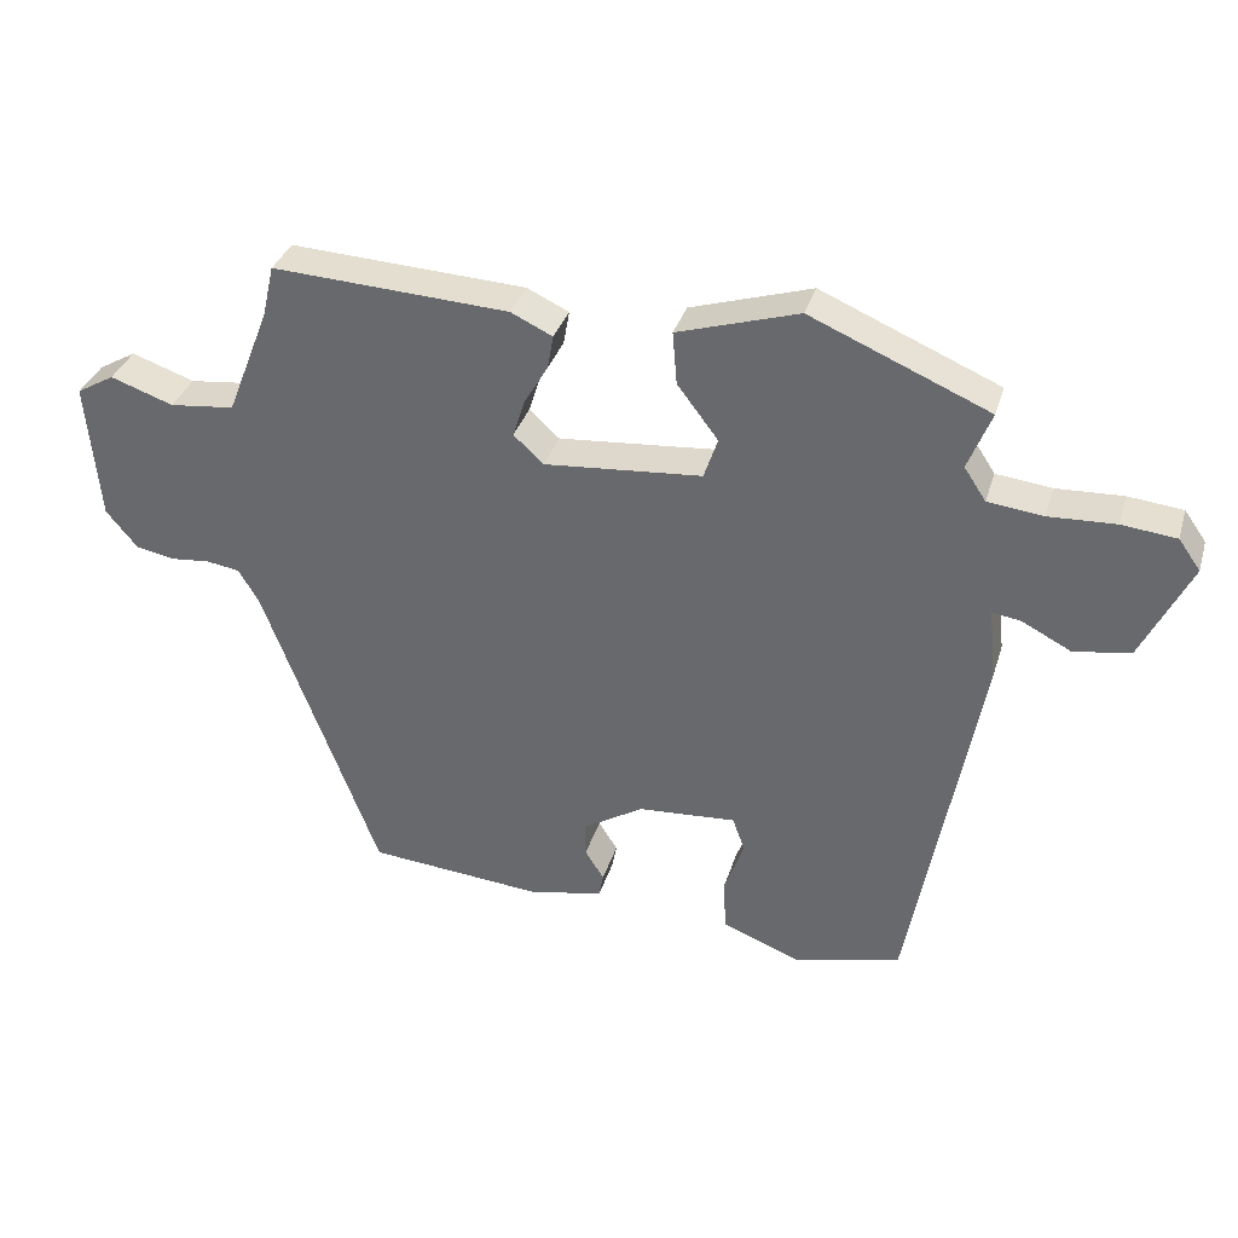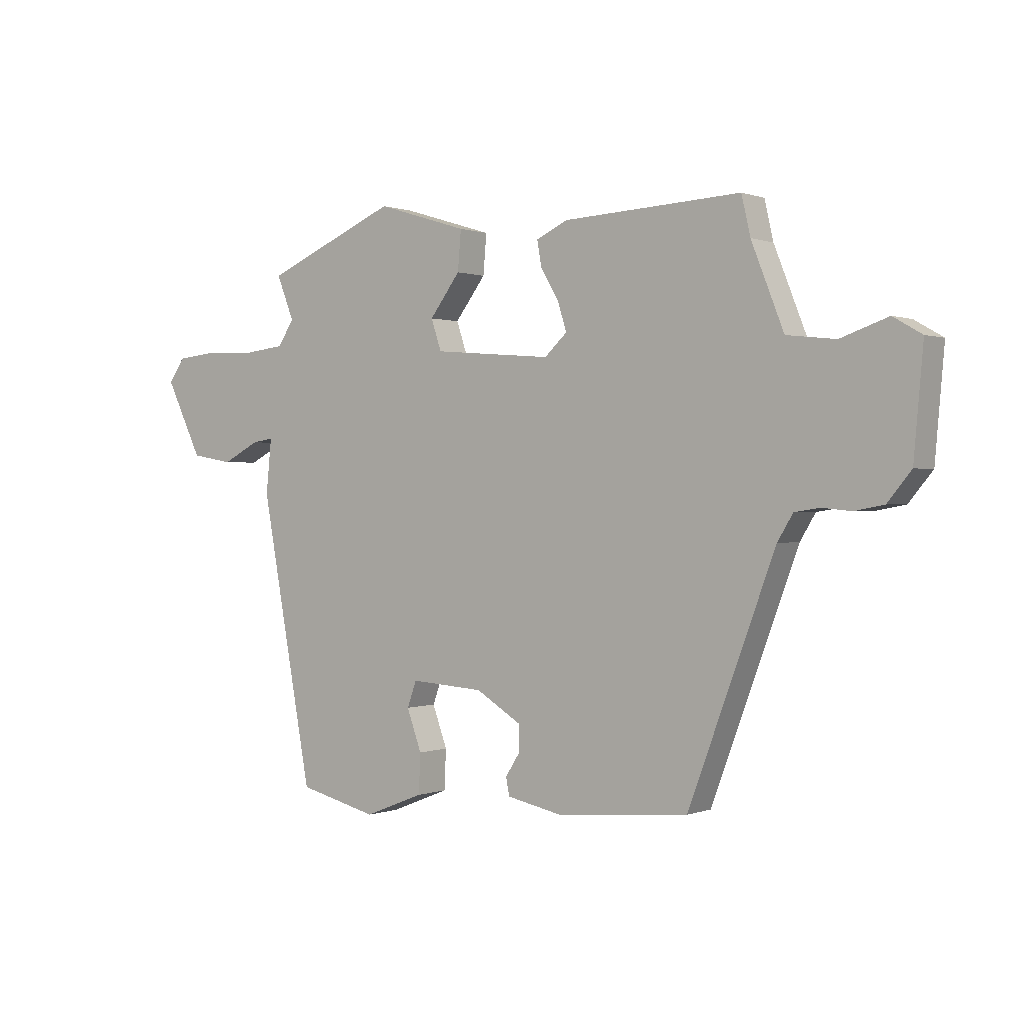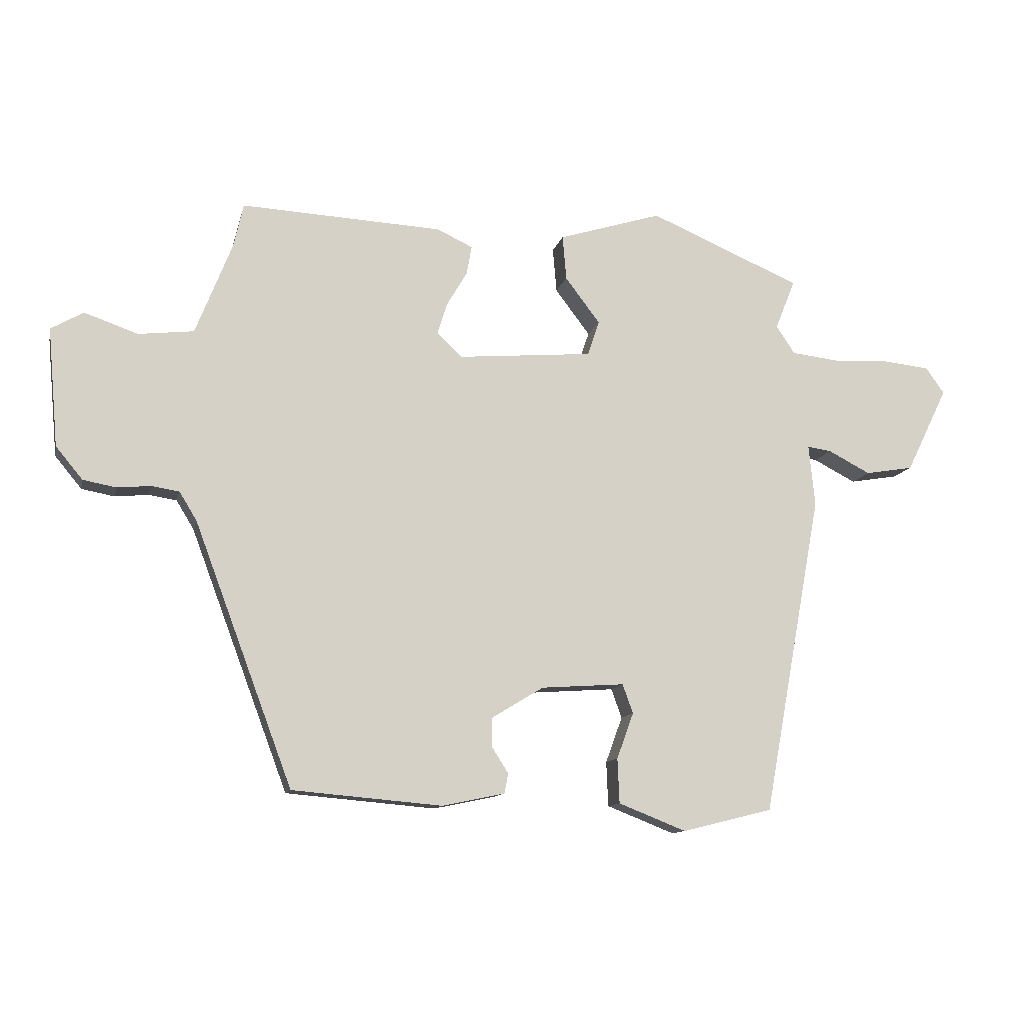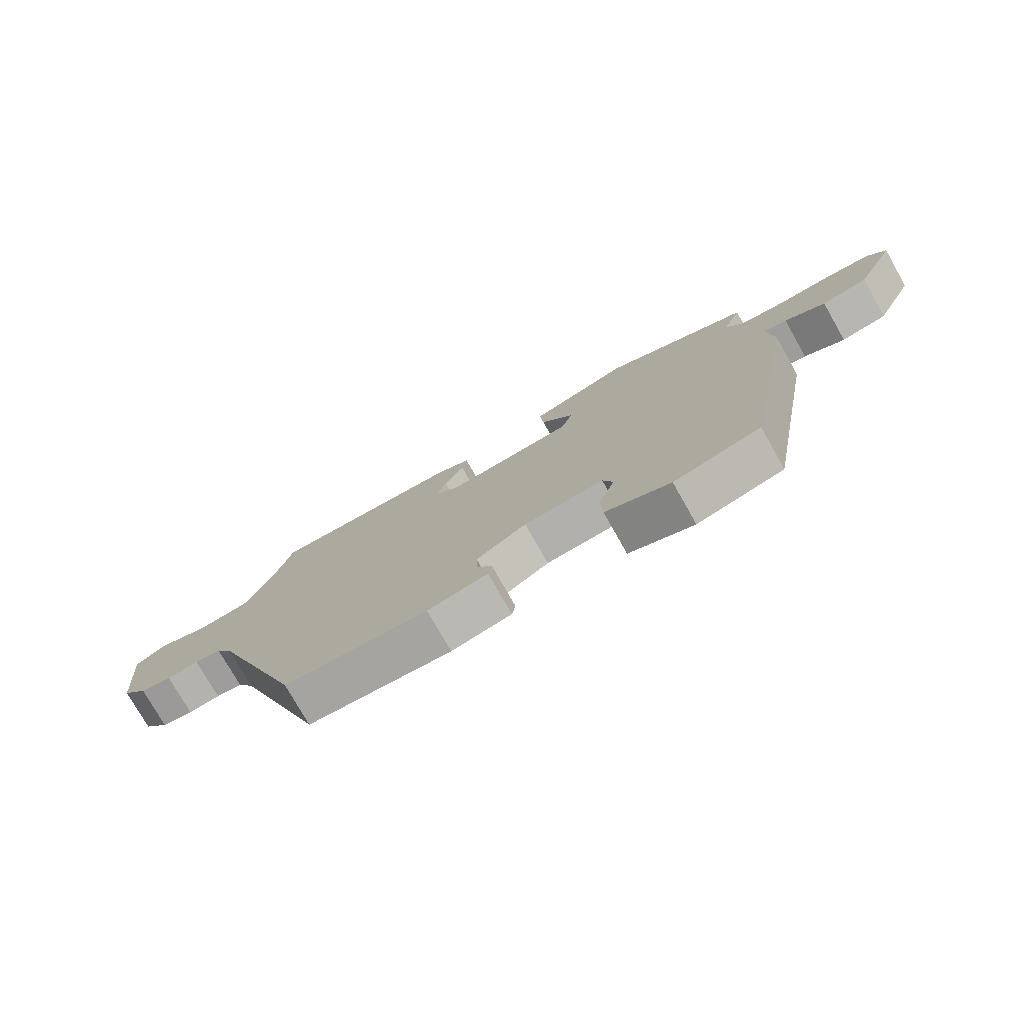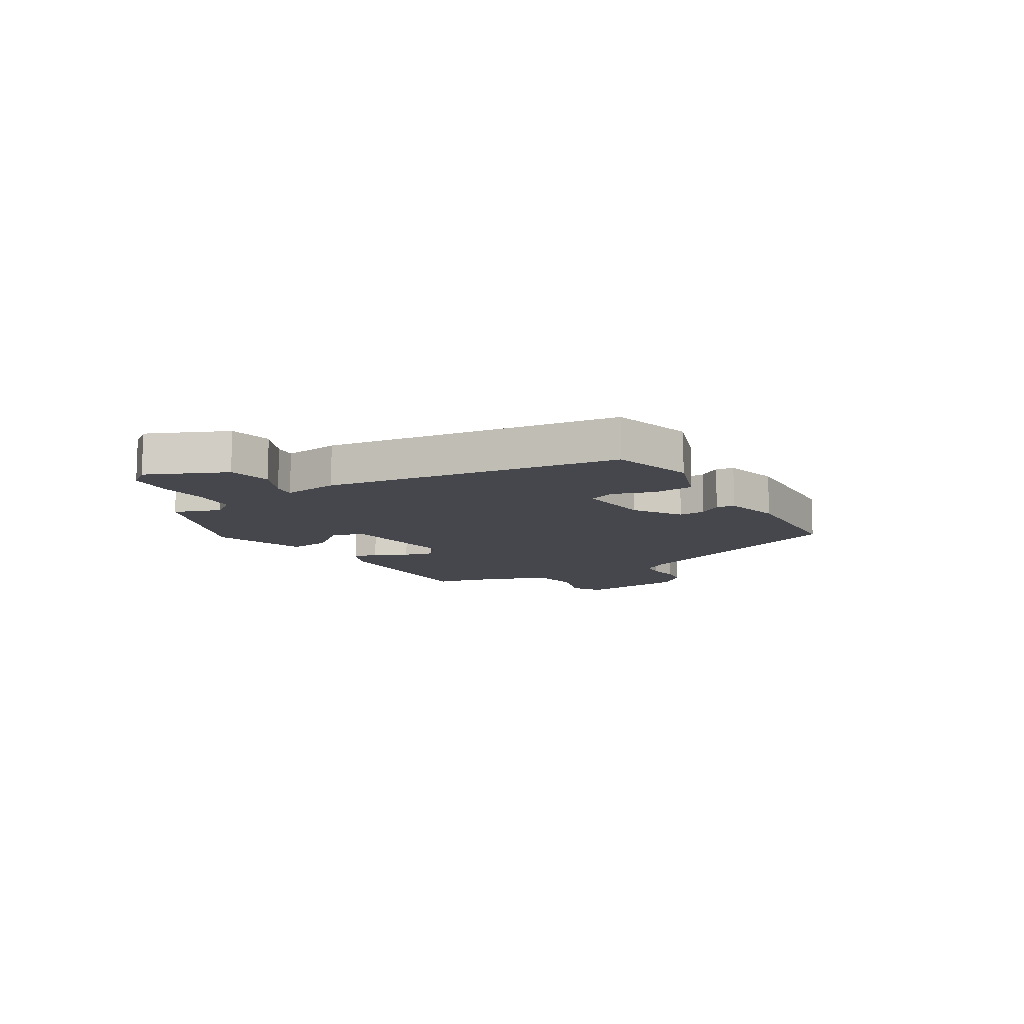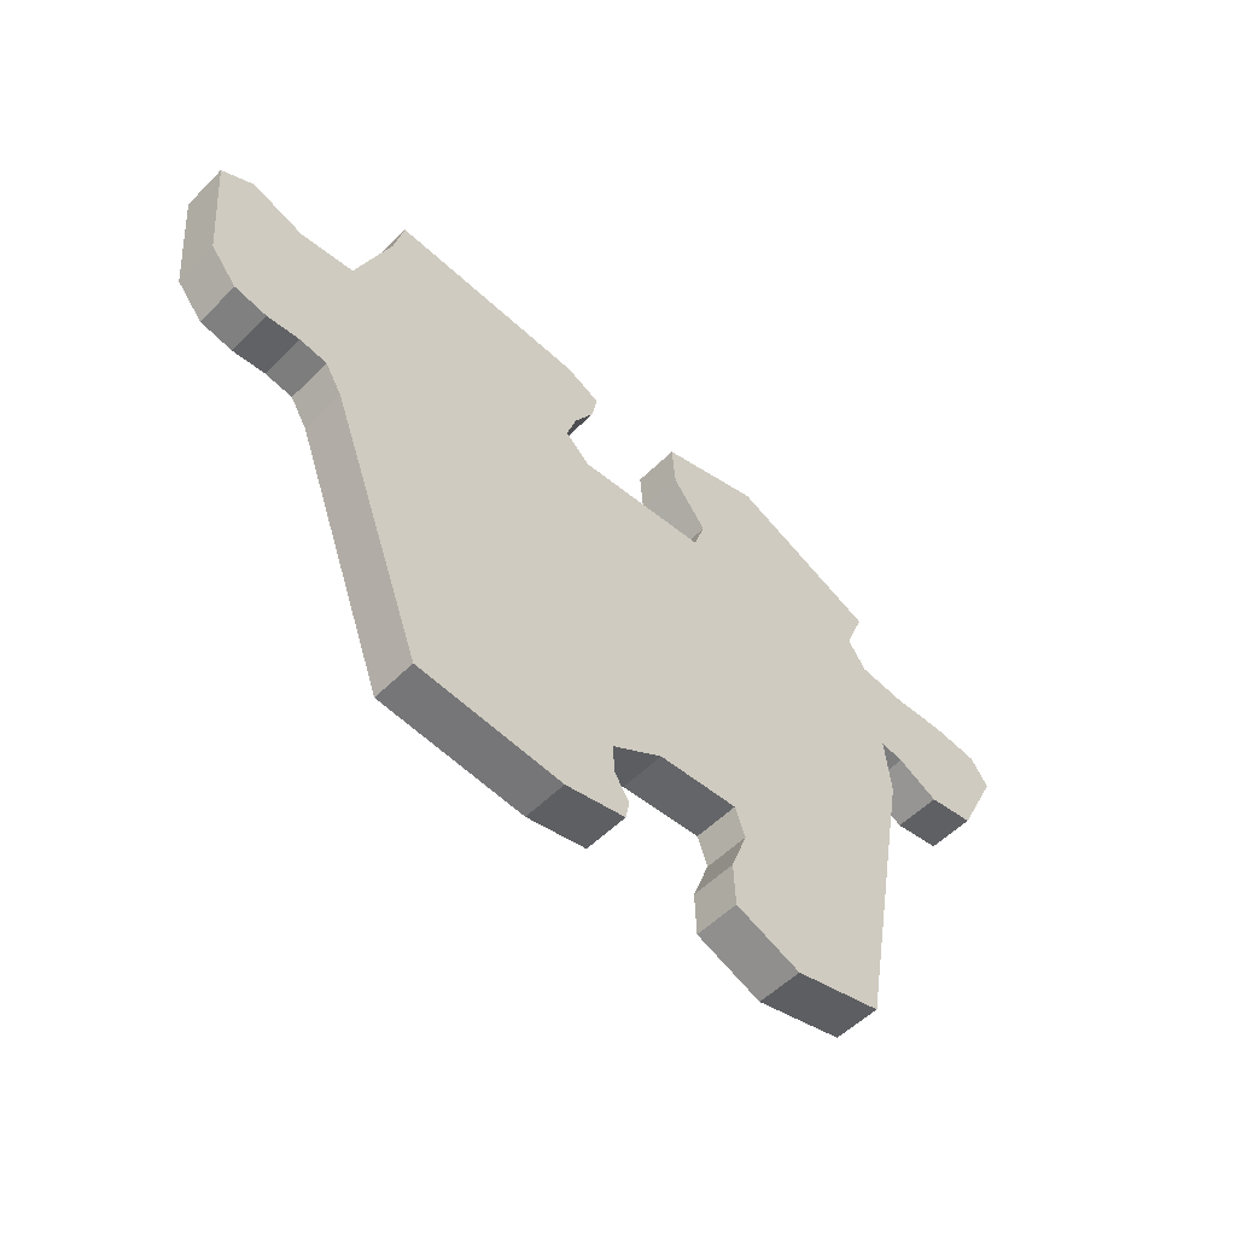
<metadata>
{"format":"obj","ext":"obj","renderer":"f3d","projection":"perspective","resolution":1024,"background":"white","views":[{"elev":34.2,"azim":16.1,"up":"+Z"},{"elev":0.4,"azim":-143.5,"up":"+Z"},{"elev":-11.5,"azim":-12.5,"up":"+Z"},{"elev":-76.5,"azim":29.6,"up":"+Z"},{"elev":-11.0,"azim":123.2,"up":"+Y"},{"elev":-53.9,"azim":-43.5,"up":"+Z"}]}
</metadata>
<code>
v -0.346 0.07 -0.475
v -0.504 0.07 -0.053
v -0.532 0.07 -0.007
v -0.577 0.07 0
v -0.631 0.07 -0.005
v -0.684 0.07 0.005
v -0.727 0.07 0.057
v -0.744 0.07 0.248
v -0.692 0.07 0.278
v -0.606 0.07 0.248
v -0.517 0.07 0.258
v -0.458 0.07 0.407
v -0.442 0.07 0.477
v -0.118 0.07 0.46
v -0.061 0.07 0.433
v -0.069 0.07 0.387
v -0.102 0.07 0.331
v -0.118 0.07 0.28
v -0.077 0.07 0.242
v 0.139 0.07 0.26
v 0.158 0.07 0.316
v 0.102 0.07 0.39
v 0.096 0.07 0.462
v 0.262 0.07 0.513
v 0.506 0.07 0.409
v 0.474 0.07 0.329
v 0.504 0.07 0.284
v 0.58 0.07 0.275
v 0.671 0.07 0.279
v 0.746 0.07 0.271
v 0.776 0.07 0.229
v 0.709 0.07 0.092
v 0.632 0.07 0.079
v 0.564 0.07 0.114
v 0.525 0.07 0.12
v 0.535 0.07 0.021
v 0.44 0.07 -0.495
v 0.295 0.07 -0.531
v 0.186 0.07 -0.488
v 0.183 0.07 -0.416
v 0.21 0.07 -0.342
v 0.193 0.07 -0.295
v 0.059 0.07 -0.304
v -0.025 0.07 -0.355
v -0.024 0.07 -0.402
v 0.002 0.07 -0.443
v -0.004 0.07 -0.475
v -0.105 0.07 -0.496
v -0.346 0 -0.475
v -0.504 0 -0.053
v -0.532 0 -0.007
v -0.577 0 0
v -0.631 0 -0.005
v -0.684 0 0.005
v -0.727 0 0.057
v -0.744 0 0.248
v -0.692 0 0.278
v -0.606 0 0.248
v -0.517 0 0.258
v -0.458 0 0.407
v -0.442 0 0.477
v -0.118 0 0.46
v -0.061 0 0.433
v -0.069 0 0.387
v -0.102 0 0.331
v -0.118 0 0.28
v -0.077 0 0.242
v 0.139 0 0.26
v 0.158 0 0.316
v 0.102 0 0.39
v 0.096 0 0.462
v 0.262 0 0.513
v 0.506 0 0.409
v 0.474 0 0.329
v 0.504 0 0.284
v 0.58 0 0.275
v 0.671 0 0.279
v 0.746 0 0.271
v 0.776 0 0.229
v 0.709 0 0.092
v 0.632 0 0.079
v 0.564 0 0.114
v 0.525 0 0.12
v 0.535 0 0.021
v 0.44 0 -0.495
v 0.295 0 -0.531
v 0.186 0 -0.488
v 0.183 0 -0.416
v 0.21 0 -0.342
v 0.193 0 -0.295
v 0.059 0 -0.304
v -0.025 0 -0.355
v -0.024 0 -0.402
v 0.002 0 -0.443
v -0.004 0 -0.475
v -0.105 0 -0.496
f 48 1 2
f 47 48 2
f 46 47 2
f 45 46 2
f 44 45 2 3
f 43 44 3
f 42 43 3
f 39 40 41
f 38 39 41
f 37 38 41
f 36 37 41
f 35 36 41
f 35 41 42
f 32 33 34
f 31 32 34
f 30 31 34
f 29 30 34
f 28 29 34
f 27 28 34 35
f 35 42 3
f 27 35 3
f 26 27 3
f 24 25 26
f 23 24 26
f 22 23 26
f 21 22 26
f 15 16 17
f 14 15 17
f 13 14 17
f 12 13 17
f 11 12 17 18
f 10 11 18 19
f 8 9 10
f 7 8 10
f 6 7 10
f 5 6 10
f 4 5 10
f 3 4 10 19
f 20 21 26
f 20 26 3
f 3 19 20
f 50 49 96
f 50 96 95
f 50 95 94
f 50 94 93
f 51 50 93 92
f 51 92 91
f 51 91 90
f 89 88 87
f 89 87 86
f 89 86 85
f 89 85 84
f 89 84 83
f 90 89 83
f 82 81 80
f 82 80 79
f 82 79 78
f 82 78 77
f 82 77 76
f 83 82 76 75
f 51 90 83
f 51 83 75
f 51 75 74
f 74 73 72
f 74 72 71
f 74 71 70
f 74 70 69
f 65 64 63
f 65 63 62
f 65 62 61
f 65 61 60
f 66 65 60 59
f 67 66 59 58
f 58 57 56
f 58 56 55
f 58 55 54
f 58 54 53
f 58 53 52
f 67 58 52 51
f 74 69 68
f 51 74 68
f 68 67 51
f 1 49 50 2
f 2 50 51 3
f 3 51 52 4
f 4 52 53 5
f 5 53 54 6
f 6 54 55 7
f 7 55 56 8
f 8 56 57 9
f 9 57 58 10
f 10 58 59 11
f 11 59 60 12
f 12 60 61 13
f 13 61 62 14
f 14 62 63 15
f 15 63 64 16
f 16 64 65 17
f 17 65 66 18
f 18 66 67 19
f 19 67 68 20
f 20 68 69 21
f 21 69 70 22
f 22 70 71 23
f 23 71 72 24
f 24 72 73 25
f 25 73 74 26
f 26 74 75 27
f 27 75 76 28
f 28 76 77 29
f 29 77 78 30
f 30 78 79 31
f 31 79 80 32
f 32 80 81 33
f 33 81 82 34
f 34 82 83 35
f 35 83 84 36
f 36 84 85 37
f 37 85 86 38
f 38 86 87 39
f 39 87 88 40
f 40 88 89 41
f 41 89 90 42
f 42 90 91 43
f 43 91 92 44
f 44 92 93 45
f 45 93 94 46
f 46 94 95 47
f 47 95 96 48
f 48 96 49 1

</code>
